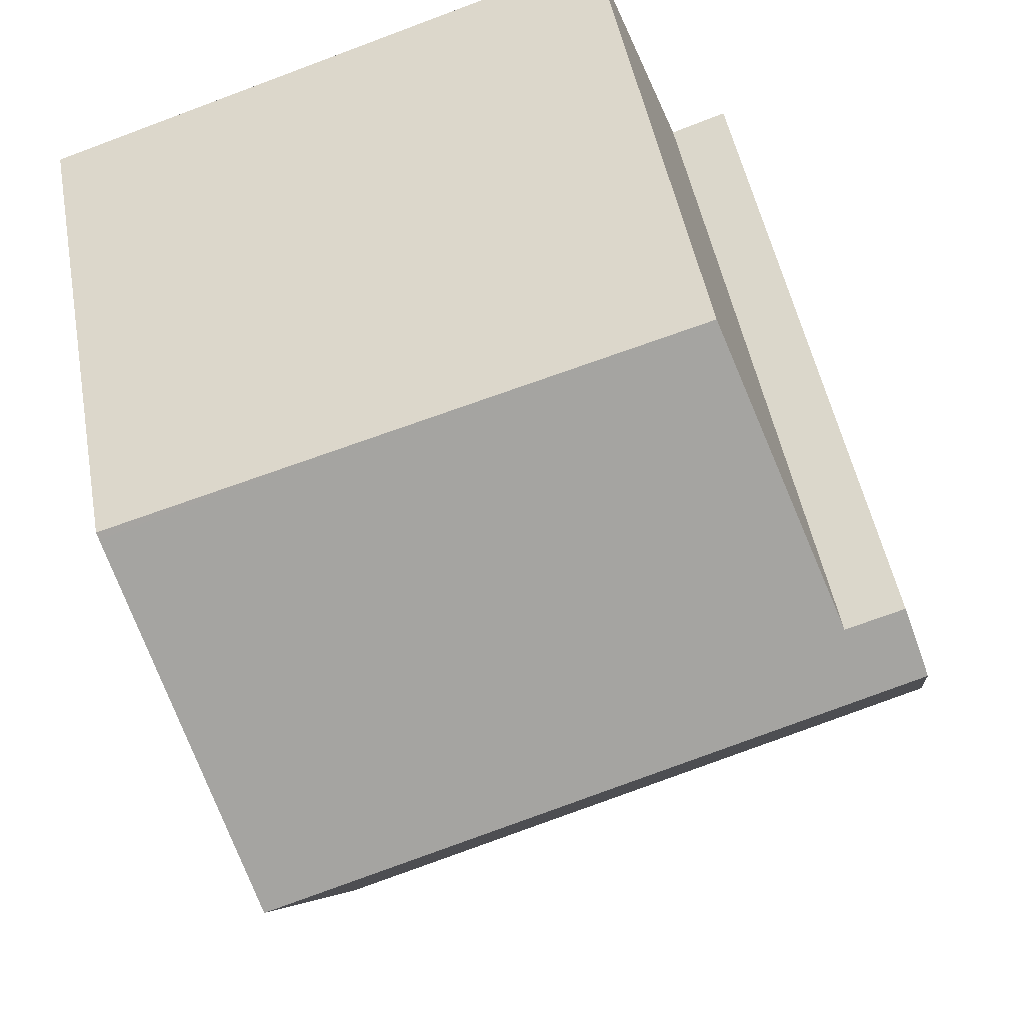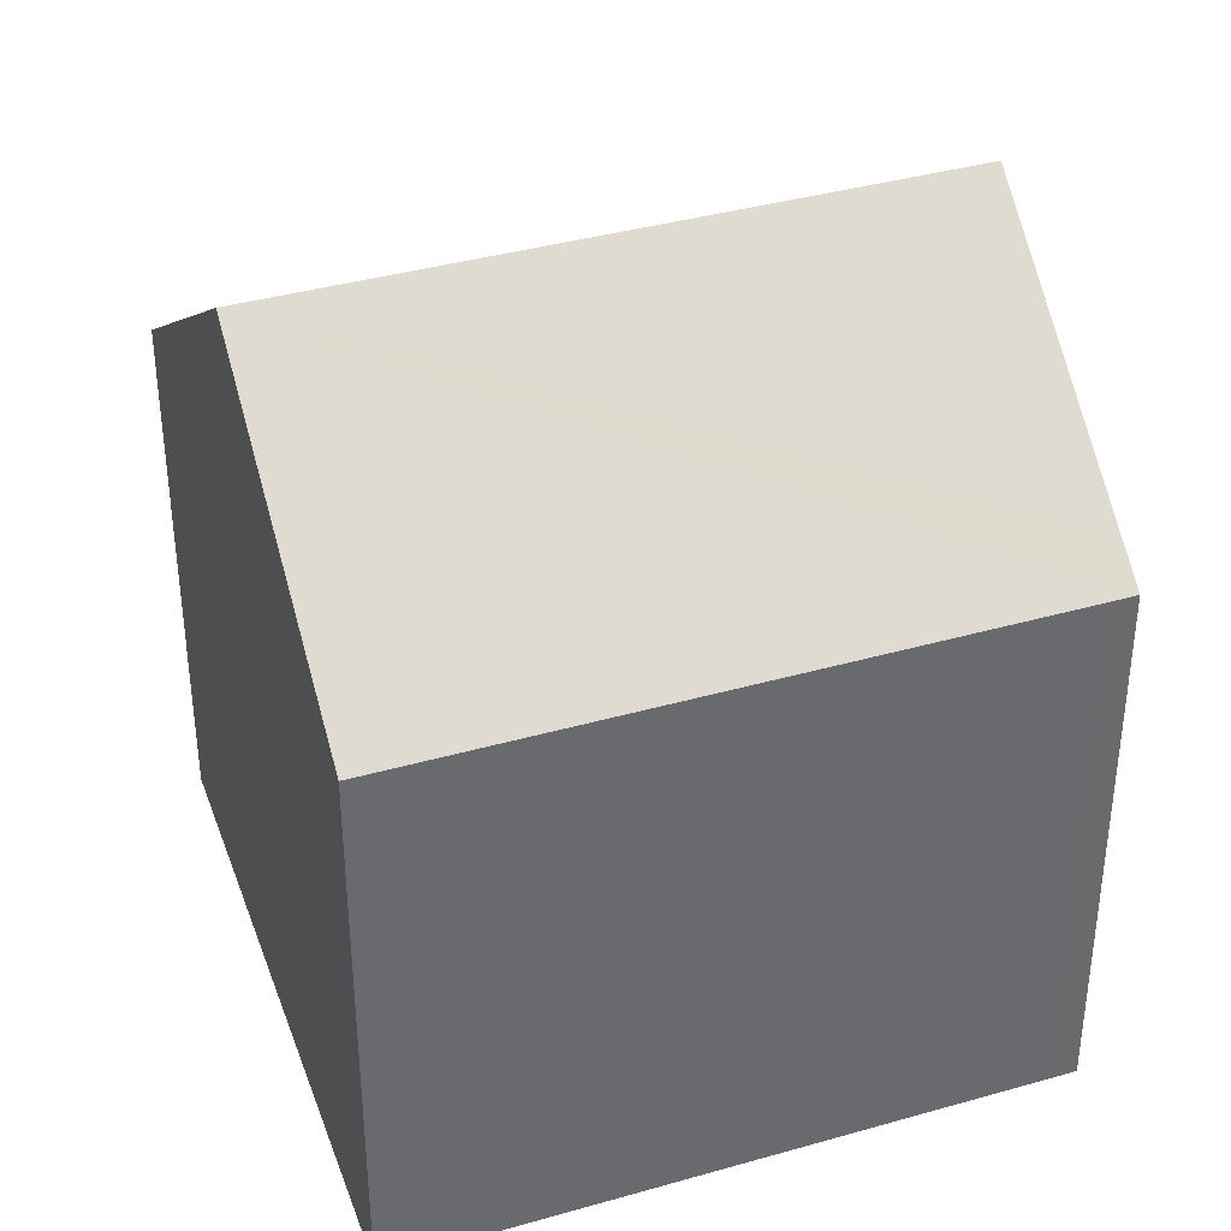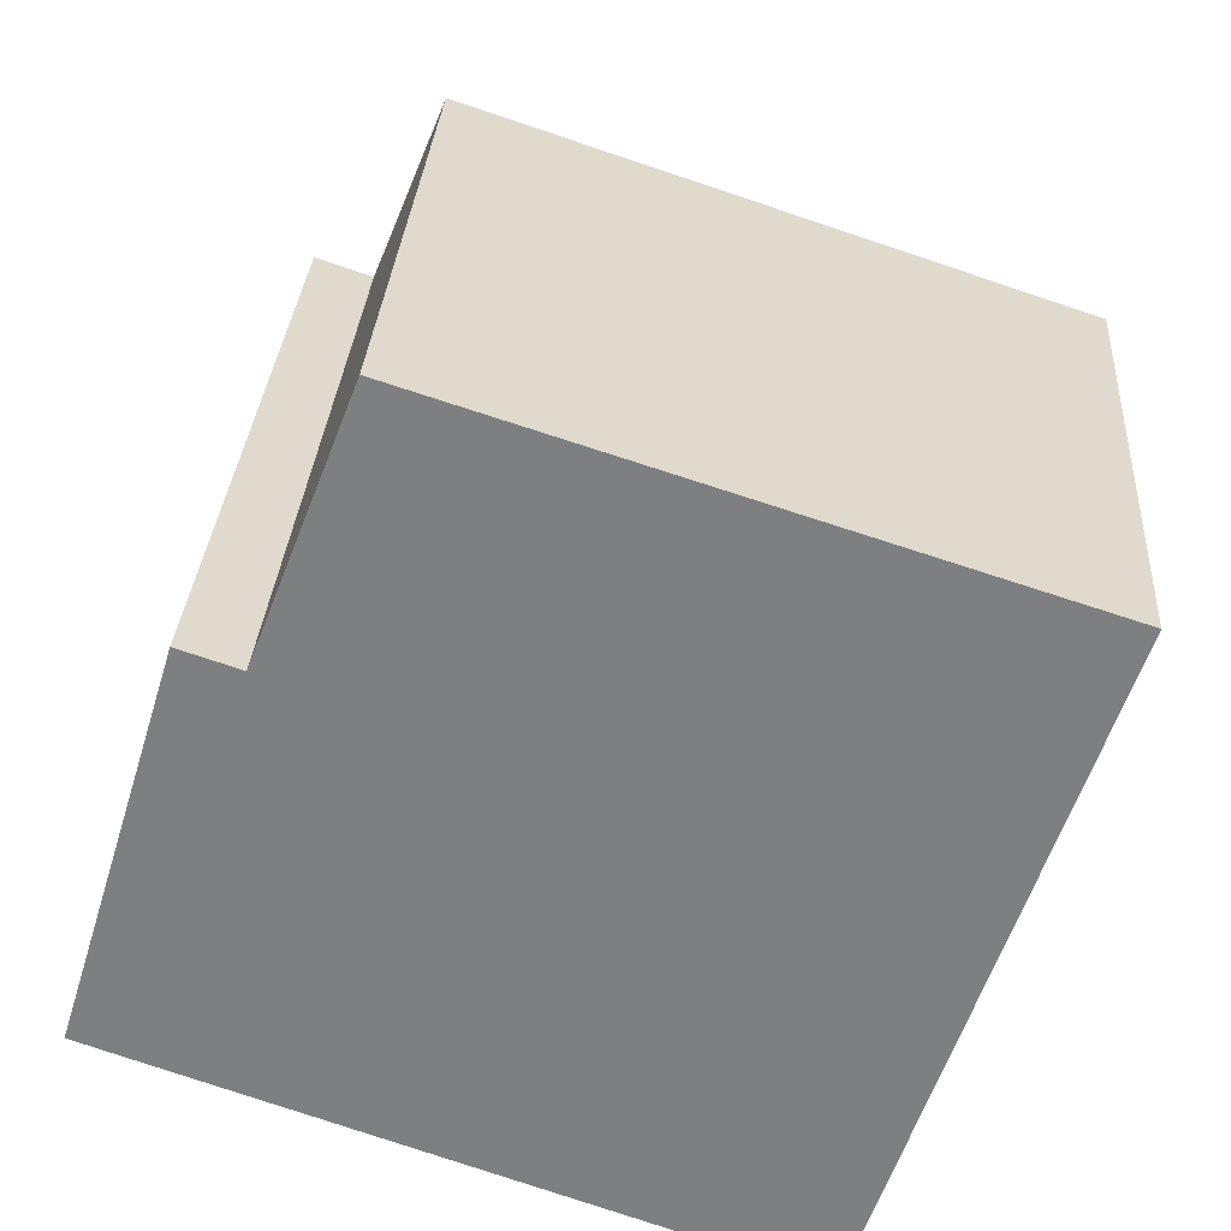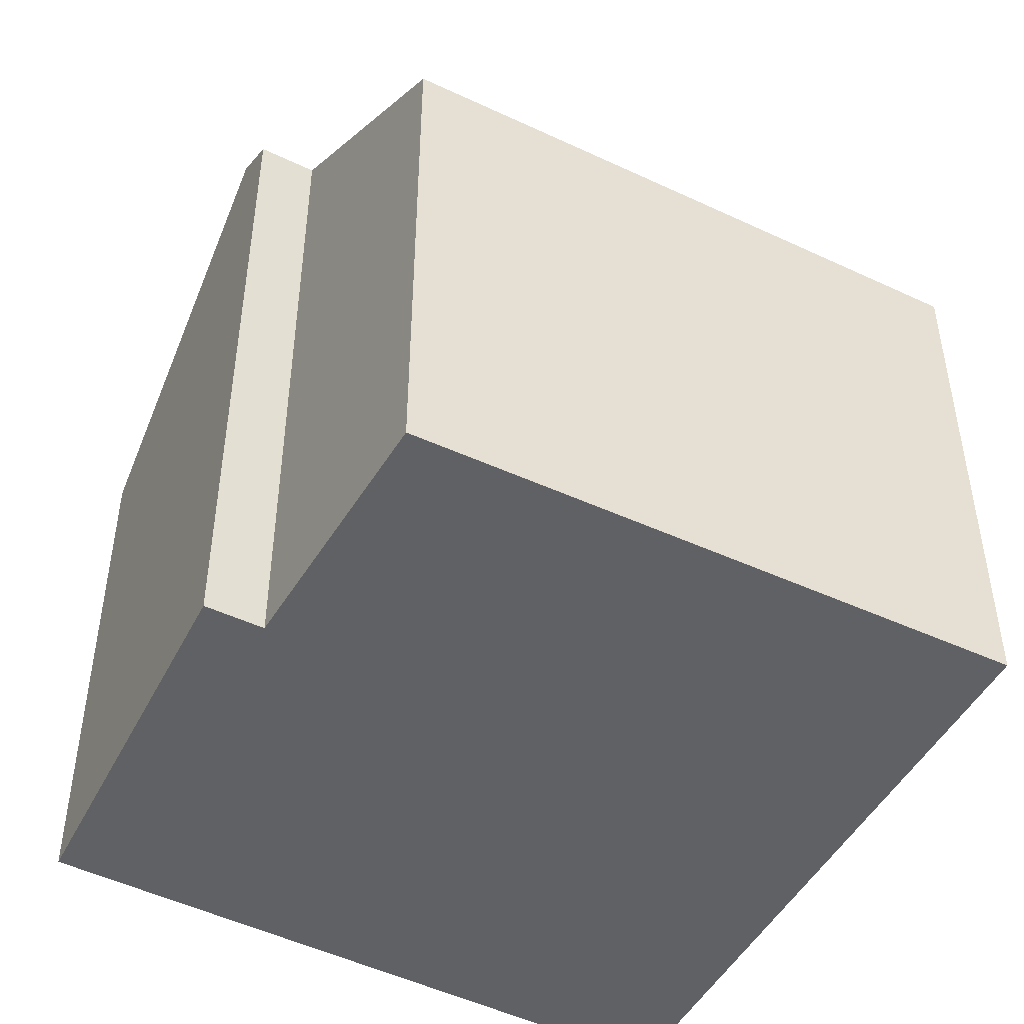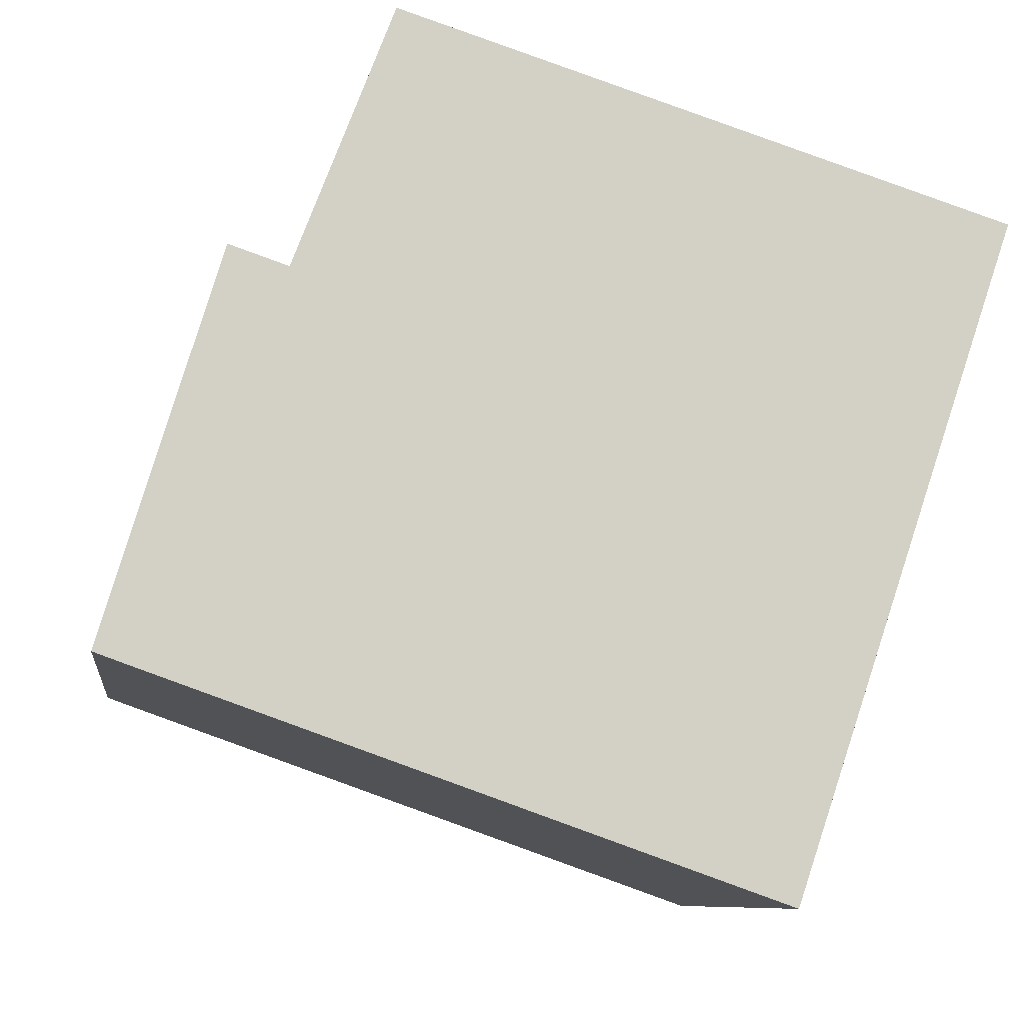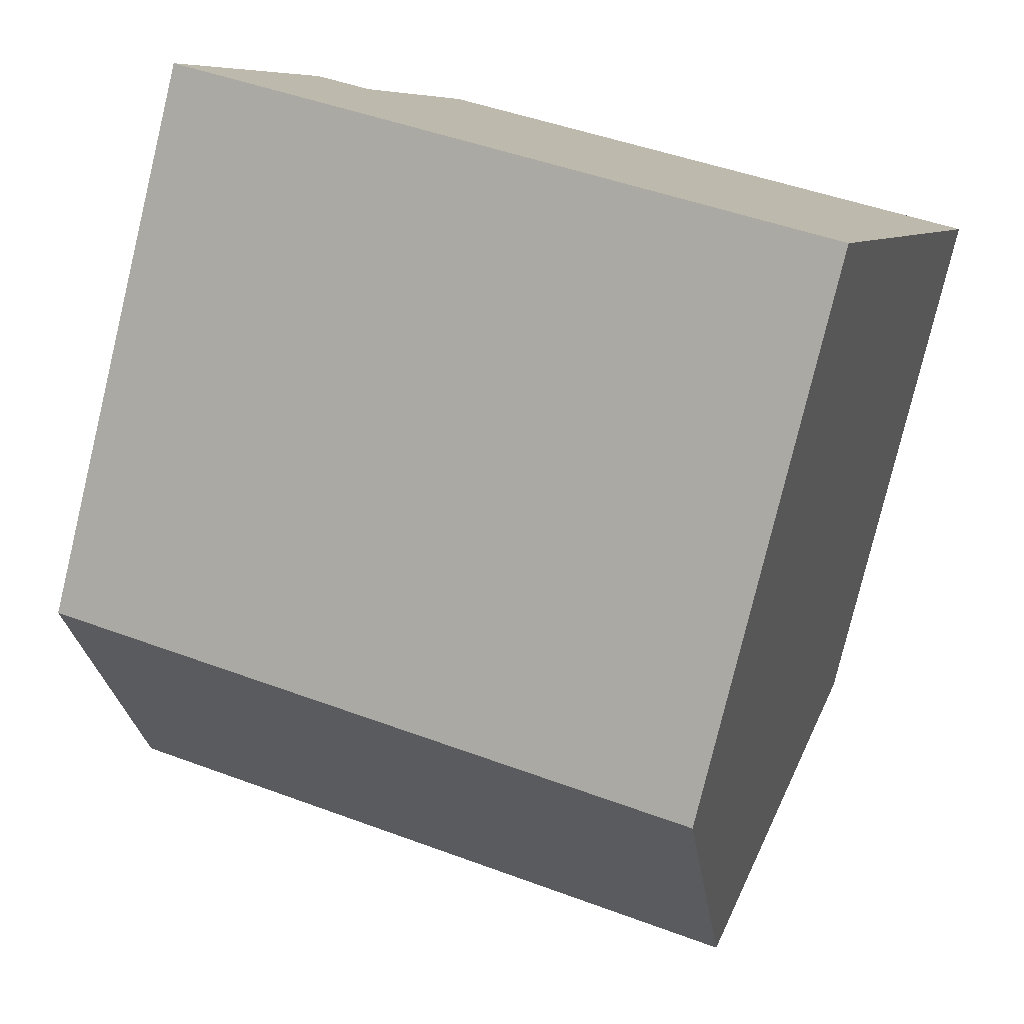
<metadata>
{"format":"obj","ext":"obj","renderer":"f3d","projection":"perspective","resolution":1024,"background":"white","views":[{"elev":47.9,"azim":169.8,"up":"+Z"},{"elev":38.0,"azim":179.6,"up":"+Y"},{"elev":29.9,"azim":3.6,"up":"+Z"},{"elev":-48.4,"azim":-9.2,"up":"+Y"},{"elev":-8.4,"azim":-7.3,"up":"+Z"},{"elev":-78.2,"azim":-13.5,"up":"+Z"}]}
</metadata>
<code>
v  9.113 8.62 -3.233
v  11.51 12.06 1.382
v  9.88 8.62 -3.505
v  0.478 8.619 -0.172
v  0 8.62 5.278e-16
v  0.187 9.049 0.615
v  1.501 12.06 4.93
v  1.766 11.45 5.801
v  2.65 11.44 5.502
v  4.143 8.668 9.38
v  9.884 8.552 7.528
v  13.16 8.552 6.364
v  13.2 8.485 6.459
v  0 0 0
v  1.501 -3.019e-16 4.93
v  1.766 -3.552e-16 5.801
v  0.187 -3.766e-17 0.615
v  2.65 -3.369e-16 5.502
v  4.143 -5.744e-16 9.38
v  13.2 -3.955e-16 6.459
v  9.884 -4.61e-16 7.528
v  13.16 -3.897e-16 6.364
v  9.88 2.146e-16 -3.505
v  11.51 -8.462e-17 1.382
v  9.113 1.98e-16 -3.233
v  0.478 1.053e-17 -0.172
g defaultobject
f 1 2 3
f 2 1 4
f 2 4 5
f 2 5 6
f 2 6 7
f 8 2 7
f 2 8 9
f 2 9 10
f 2 10 11
f 2 11 12
f 12 11 13
f 6 8 7
f 8 6 5
f 8 5 14
f 8 14 15
f 8 15 16
f 15 14 17
f 18 10 9
f 10 18 19
f 16 9 8
f 9 16 18
f 19 11 10
f 11 19 13
f 13 19 20
f 20 19 21
f 12 3 2
f 3 12 13
f 3 13 20
f 3 20 22
f 3 22 23
f 23 22 24
f 23 1 3
f 1 23 4
f 4 23 25
f 4 25 26
f 4 26 5
f 5 26 14
f 21 22 20
f 22 21 24
f 24 21 19
f 24 19 23
f 23 19 25
f 25 19 26
f 26 19 18
f 26 18 16
f 26 16 15
f 26 15 17
f 26 17 14

</code>
